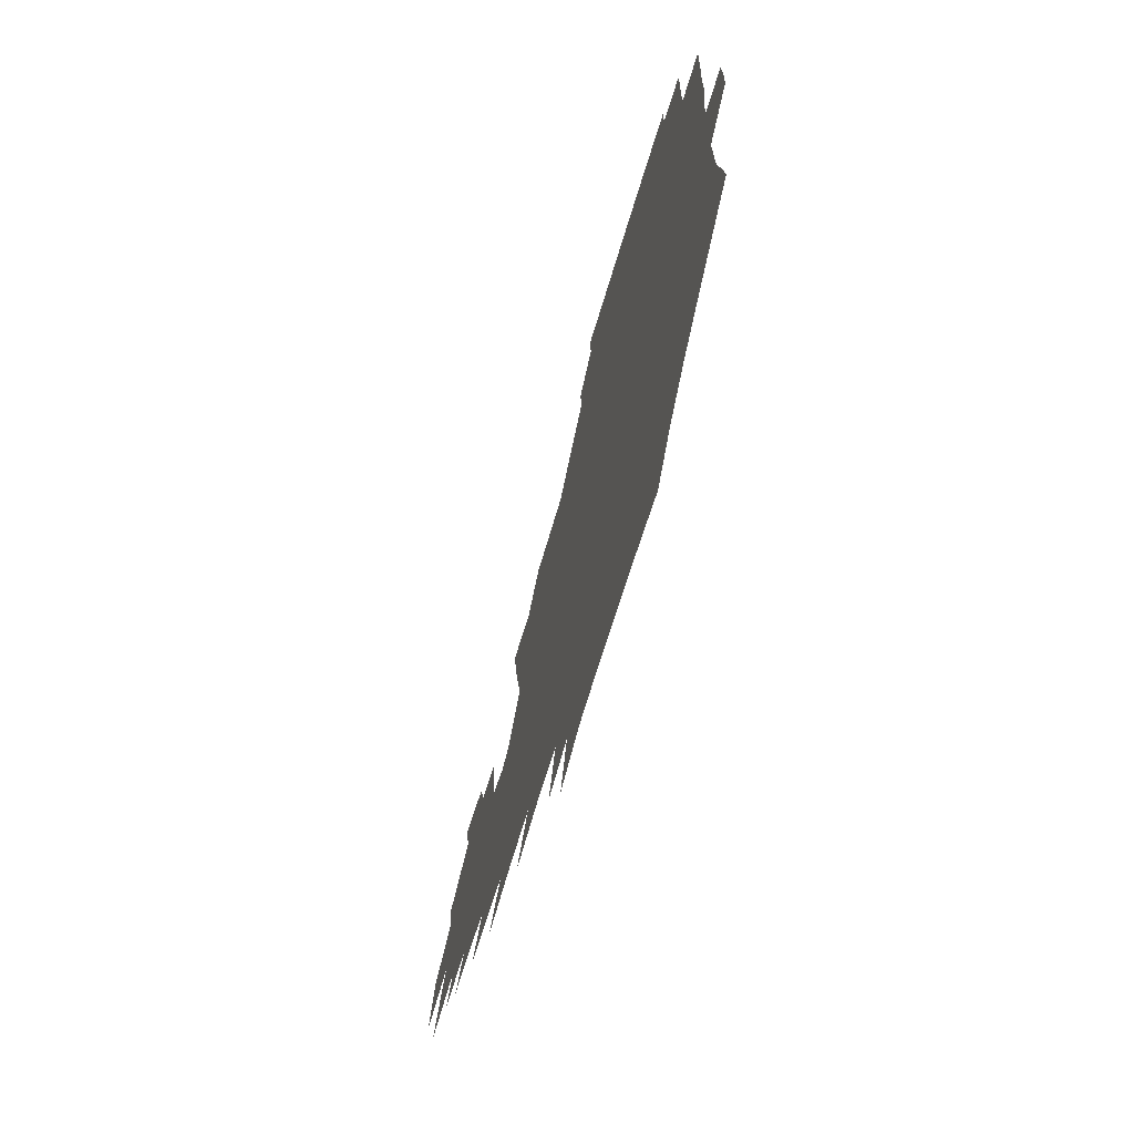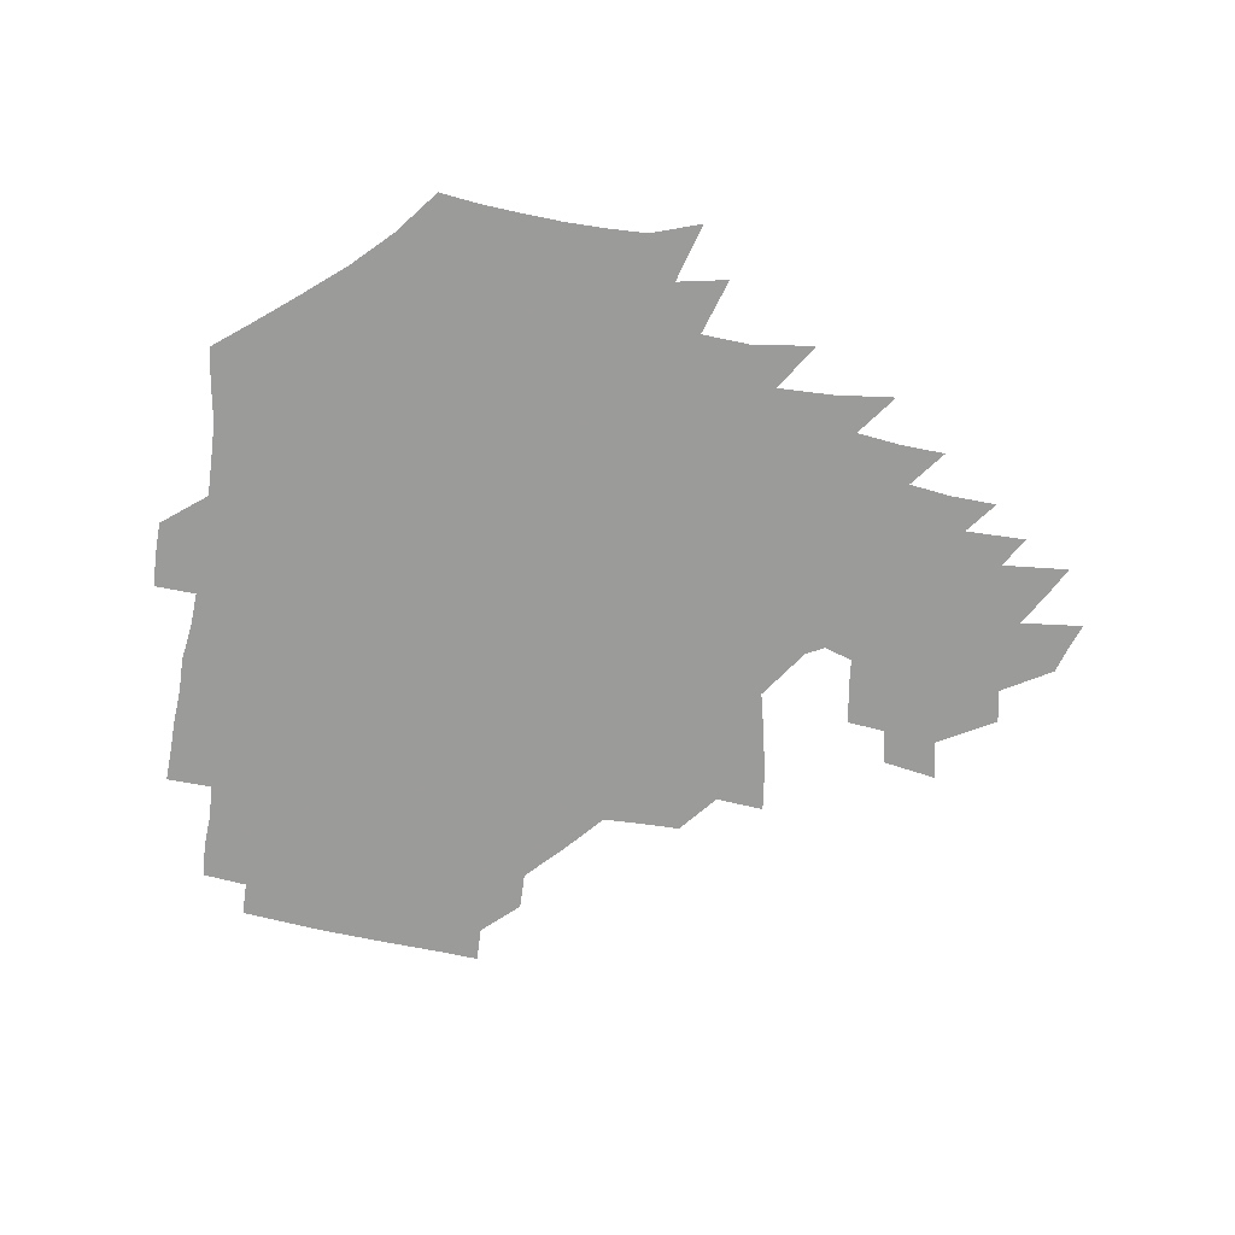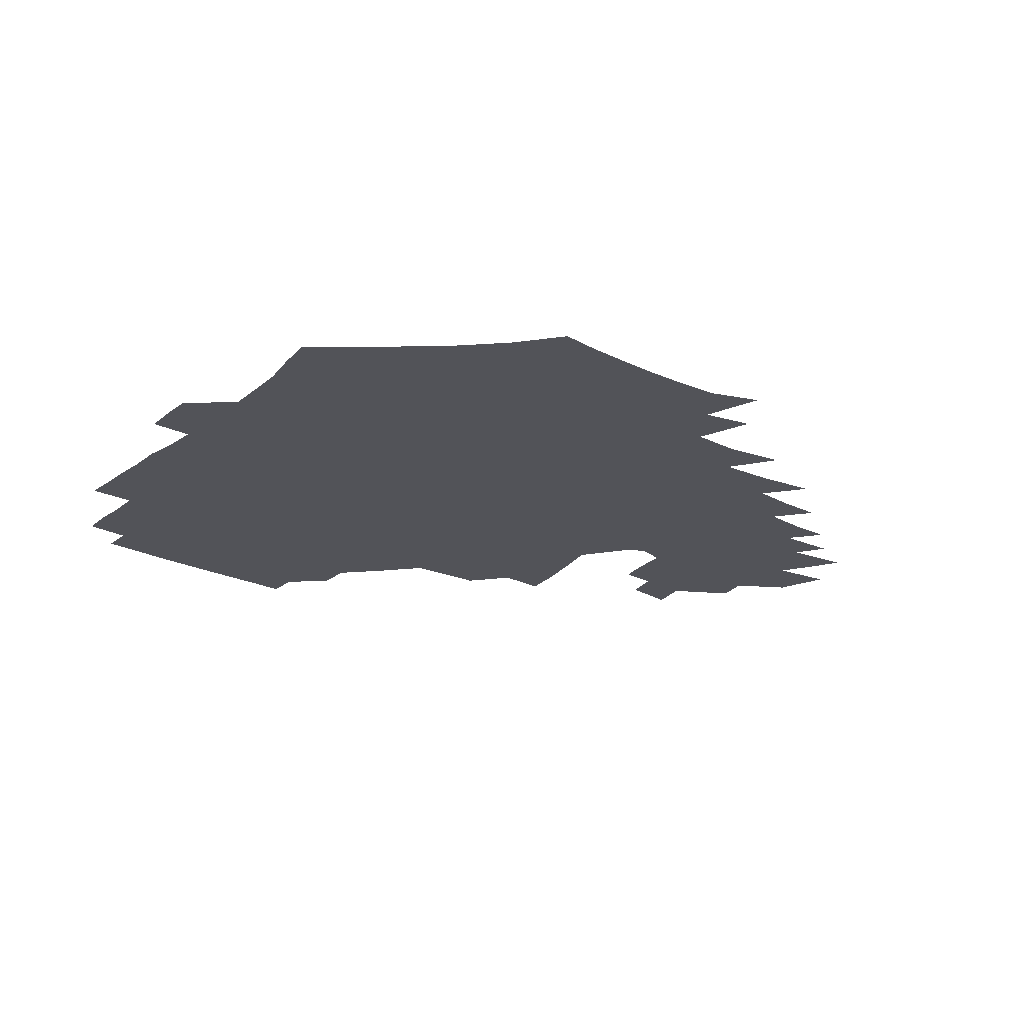
<metadata>
{"format":"obj","ext":"obj","renderer":"f3d","projection":"perspective","resolution":1024,"background":"white","views":[{"elev":-67.3,"azim":-106.4,"up":"+Y"},{"elev":-69.6,"azim":-9.2,"up":"+Z"},{"elev":-22.6,"azim":-37.7,"up":"+Z"}]}
</metadata>
<code>
v 189.3 255.1 0
v 189 269.4 0
v 189.7 283.2 0
v 202.3 177 0
v 204.4 192 0
v 207.3 208.2 0
v 207.8 224.1 0
v 208.2 239.9 0
v 207.5 254.9 0
v 207.8 269.5 0
v 207.5 283.8 0
v 206.7 298.7 0
v 204.6 314 0
v 204.8 329 0
v 203.9 343.7 0
v 203.8 357.7 0
v 203.3 370.9 0
v 218.7 164 0
v 220.3 178.9 0
v 223.2 194.8 0
v 225 210.3 0
v 227.9 226.1 0
v 228.7 240.9 0
v 226.4 255.5 0
v 226.2 270.2 0
v 225.7 284.9 0
v 225.2 299.7 0
v 224.7 314.5 0
v 223.6 329.3 0
v 223.7 343.8 0
v 224 357.8 0
v 222.8 371.4 0
v 223.5 385.8 0
v 222.8 400.2 0
v 223.6 414.3 0
v 236.1 149.9 0
v 236.1 164.9 0
v 238.6 180.7 0
v 239.9 196 0
v 241.4 211.3 0
v 242.8 226.4 0
v 245.1 241.6 0
v 243.1 256 0
v 241.8 270.7 0
v 241.3 285.5 0
v 242.4 300.3 0
v 241 315.2 0
v 240.5 330 0
v 241.3 344.7 0
v 241.4 359.1 0
v 240.8 373.5 0
v 241.2 387.8 0
v 241.5 402.1 0
v 242.5 416.1 0
v 242.8 430.1 0
v 253.9 134.9 0
v 255.2 151.5 0
v 255.8 167.1 0
v 256.3 182.3 0
v 257.3 197.5 0
v 257.8 212.3 0
v 258.2 227 0
v 259.2 241.9 0
v 258.5 256.4 0
v 257.5 271.1 0
v 257.1 286 0
v 256.5 300.9 0
v 256.4 315.8 0
v 257.1 330.7 0
v 257.1 345.4 0
v 257.4 360 0
v 257.1 374.6 0
v 257.2 389.2 0
v 258 403.6 0
v 258.8 417.7 0
v 259.7 431.5 0
v 270.3 118.8 0
v 272.9 138 0
v 273.1 153.7 0
v 272.8 168.7 0
v 273.4 183.9 0
v 273.1 198.4 0
v 273.6 213.1 0
v 273.7 227.7 0
v 273.7 242.1 0
v 272.8 256.7 0
v 272 271.5 0
v 271.4 286.4 0
v 271.4 301.3 0
v 271.4 316.3 0
v 271.9 331.2 0
v 271.9 346 0
v 271.5 360.8 0
v 272.4 375.6 0
v 272.4 390.1 0
v 273.9 404.7 0
v 273.9 418.8 0
v 275.5 432.9 0
v 285.3 100.1 0
v 287.8 122.2 0
v 288.6 139.6 0
v 288.3 154.9 0
v 288.9 170.4 0
v 288.7 184.9 0
v 288.6 199.4 0
v 288.7 213.8 0
v 288.9 228.1 0
v 288.1 242.4 0
v 287.3 256.9 0
v 286.3 271.8 0
v 286.5 286.6 0
v 286.1 301.6 0
v 286.1 316.6 0
v 286.4 331.6 0
v 286.5 346.5 0
v 287 361.4 0
v 287 376.3 0
v 287.9 391.1 0
v 288.2 405.5 0
v 289.1 419.9 0
v 289.8 433.7 0
v 302.2 102 0
v 303.6 124.3 0
v 303.5 140.9 0
v 303.2 156 0
v 303.3 171.2 0
v 303.3 185.9 0
v 302.7 199.8 0
v 303.4 214.5 0
v 303.8 228.5 0
v 302.7 242.6 0
v 301.6 257.1 0
v 300.9 271.9 0
v 300.9 286.7 0
v 300.6 301.8 0
v 301 316.9 0
v 300.9 331.8 0
v 301.3 346.9 0
v 301.6 361.8 0
v 301.8 376.6 0
v 302.4 391.6 0
v 302.5 406 0
v 303.5 420.4 0
v 304.2 434.4 0
v 319.1 103 0
v 318.6 124.5 0
v 318 141.3 0
v 317.6 157 0
v 317.4 172.2 0
v 317.2 186.7 0
v 317.2 200.9 0
v 317.4 215 0
v 317.7 228.9 0
v 317 242.6 0
v 316.2 256.9 0
v 315.4 271.9 0
v 315.2 287 0
v 315.1 302.1 0
v 315.3 317 0
v 315.6 332 0
v 315.8 347 0
v 316.2 362 0
v 316.5 376.9 0
v 317 392 0
v 317.5 406.6 0
v 318 420.9 0
v 318.6 434.9 0
v 336 103.7 0
v 333.8 124.4 0
v 332.6 141.1 0
v 331.7 157.3 0
v 331.2 173 0
v 330.8 187.1 0
v 330.7 201.3 0
v 330.6 215.3 0
v 330.9 229.2 0
v 330.6 242.7 0
v 330.3 256.7 0
v 329.6 271.9 0
v 329.3 287.5 0
v 329.4 302.2 0
v 329.8 316.9 0
v 330.2 332 0
v 330.6 347.1 0
v 331 362 0
v 331.4 377.1 0
v 331.8 392.2 0
v 332.3 406.8 0
v 332.7 421.3 0
v 333.1 435.4 0
v 352.9 103.6 0
v 349.4 124.1 0
v 347.3 141.6 0
v 346 157.2 0
v 344.9 173.1 0
v 344.3 187.6 0
v 344 201.7 0
v 343.9 215.8 0
v 343.9 229.4 0
v 343.9 242.9 0
v 343.8 256.8 0
v 343.6 271.7 0
v 343.4 287.1 0
v 343.8 301.9 0
v 344.4 316.7 0
v 345.1 331.6 0
v 345.5 346.8 0
v 346.1 361.9 0
v 346.8 377 0
v 347.2 392.1 0
v 347.2 407.3 0
v 347.8 421.9 0
v 348.2 436.3 0
v 370.1 102.9 0
v 365.7 123.4 0
v 362.4 141.8 0
v 360.3 157.7 0
v 358.6 173.7 0
v 358.1 187.5 0
v 357.4 202 0
v 357 216.1 0
v 356.8 229.9 0
v 356.9 243.1 0
v 357.2 256.7 0
v 357.4 271.3 0
v 357.8 286.1 0
v 358.3 301.1 0
v 359.1 316 0
v 360 331.3 0
v 360.7 346.3 0
v 361.6 361.5 0
v 362.4 376.7 0
v 363 392.1 0
v 363.4 407.4 0
v 391.4 95.57 0
v 384 120.5 0
v 378.1 142.2 0
v 375 158.3 0
v 372.9 173.7 0
v 371.2 188.8 0
v 370.7 202.4 0
v 369.8 216.8 0
v 369.6 230.2 0
v 369.6 243.3 0
v 370.3 256.8 0
v 371 270.9 0
v 371.8 285.2 0
v 372.7 299.9 0
v 373.7 315.1 0
v 374.9 330.5 0
v 376.1 345.6 0
v 377.1 360.8 0
v 378.5 376.1 0
v 405.4 116.2 0
v 397.8 140 0
v 390.5 158.8 0
v 387.5 174 0
v 385.7 188.6 0
v 383.8 203.2 0
v 382.5 217.4 0
v 382.1 230.5 0
v 382.4 243.5 0
v 383.1 256.6 0
v 384.2 270.3 0
v 385.3 284.2 0
v 386.8 299 0
v 388.2 314.1 0
v 389.8 329.5 0
v 391.2 344.6 0
v 393.1 359.7 0
v 418.5 141 0
v 409.5 158.3 0
v 405.1 173 0
v 402 187.7 0
v 398.6 202.6 0
v 396.6 216.8 0
v 396.8 229.9 0
v 396.3 243.3 0
v 396.4 256.5 0
v 397.6 269.9 0
v 399.2 283.7 0
v 400.7 298 0
v 402.9 313.1 0
v 404.5 328.1 0
v 406.5 343.4 0
v 409.5 359 0
v 444.9 137.3 0
v 432.2 157.1 0
v 423.2 172.7 0
v 420.1 186.5 0
v 415 201.7 0
v 410.6 216.8 0
v 410.4 229.7 0
v 410.3 242.9 0
v 411.1 256 0
v 412 269.3 0
v 413.1 282.9 0
v 415 296.8 0
v 418.1 311.8 0
v 419.9 327 0
v 422.5 342.5 0
v 426.3 358.7 0
v 455.7 156.3 0
v 446.6 171.2 0
v 440.4 185.2 0
v 433.8 200.3 0
v 426.8 216 0
v 424.5 229.4 0
v 423.9 242.3 0
v 425.4 255.1 0
v 426.4 268.1 0
v 427.6 281.4 0
v 431.1 295 0
v 434.5 310.3 0
v 437.2 326.3 0
v 440.1 342.2 0
v 481.2 153.2 0
v 468 170.5 0
v 459.3 184.9 0
v 453.5 198.6 0
v 445.6 214.2 0
v 440.9 228.2 0
v 439.9 240.9 0
v 441.1 253.4 0
v 441.8 266 0
v 445.4 278.3 0
v 450.4 290.6 0
v 454.7 309 0
v 458.4 327.1 0
v 460.6 343.8 0
v 486.6 172.6 0
v 476.7 186.6 0
v 469 200 0
v 463.7 213 0
v 457.5 227.2 0
v 455.1 239.5 0
v 457 250.5 0
v 460 261 0
v 465.3 269.5 0
v 505.8 173.4 0
v 493.9 188.7 0
v 485.3 201.8 0
v 477.1 215.1 0
v 472.2 227.2 0
v 469.1 238.6 0
v 468.7 248.7 0
v 470.1 257.8 0
v 473.2 265.5 0
v 511.9 190.9 0
v 503.5 203.1 0
v 496.7 215.3 0
v 490.5 226.9 0
v 487 237.9 0
v 484.6 248.3 0
v 484 258.3 0
v 485.3 269.1 0
v 486.8 282.9 0
v 489.4 297.5 0
v 531.3 191.5 0
v 520.9 204.9 0
v 517.2 216.2 0
v 510.5 227.9 0
v 506.8 239.2 0
v 505.1 250.6 0
v 504.4 262.2 0
v 503.1 273.8 0
v 503.5 285.9 0
v 505.4 299.1 0
v 508.5 313.5 0
v 546.8 204.5 0
v 539.1 217.2 0
v 533.9 228.9 0
v 529.5 240.5 0
v 527.4 251.8 0
v 526 263.5 0
v 525.2 275.6 0
v 527.1 288.1 0
v 527.9 300.9 0
v 531.4 317.1 0
v 567.5 214.5 0
v 560.6 227.5 0
v 552.4 241.3 0
v 550.5 251.7 0
v 549.4 262.5 0
v 550 273 0
v 552.8 286.9 0
v 579.1 238.2 0
v 575 249.3 0
v 571.6 260.3 0
f 8 9 1
f 1 9 2
f 9 10 2
f 2 10 3
f 10 11 3
f 18 19 4
f 4 19 5
f 19 20 5
f 5 20 6
f 20 21 6
f 6 21 7
f 21 22 7
f 7 22 8
f 22 23 8
f 8 23 9
f 23 24 9
f 9 24 10
f 24 25 10
f 10 25 11
f 25 26 11
f 11 26 12
f 26 27 12
f 12 27 13
f 27 28 13
f 13 28 14
f 28 29 14
f 14 29 15
f 29 30 15
f 15 30 16
f 30 31 16
f 16 31 17
f 31 32 17
f 36 37 18
f 18 37 19
f 37 38 19
f 19 38 20
f 38 39 20
f 20 39 21
f 39 40 21
f 21 40 22
f 40 41 22
f 22 41 23
f 41 42 23
f 23 42 24
f 42 43 24
f 24 43 25
f 43 44 25
f 25 44 26
f 44 45 26
f 26 45 27
f 45 46 27
f 27 46 28
f 46 47 28
f 28 47 29
f 47 48 29
f 29 48 30
f 48 49 30
f 30 49 31
f 49 50 31
f 31 50 32
f 50 51 32
f 32 51 33
f 51 52 33
f 33 52 34
f 52 53 34
f 34 53 35
f 53 54 35
f 56 57 36
f 36 57 37
f 57 58 37
f 37 58 38
f 58 59 38
f 38 59 39
f 59 60 39
f 39 60 40
f 60 61 40
f 40 61 41
f 61 62 41
f 41 62 42
f 62 63 42
f 42 63 43
f 63 64 43
f 43 64 44
f 64 65 44
f 44 65 45
f 65 66 45
f 45 66 46
f 66 67 46
f 46 67 47
f 67 68 47
f 47 68 48
f 68 69 48
f 48 69 49
f 69 70 49
f 49 70 50
f 70 71 50
f 50 71 51
f 71 72 51
f 51 72 52
f 72 73 52
f 52 73 53
f 73 74 53
f 53 74 54
f 74 75 54
f 54 75 55
f 75 76 55
f 77 78 56
f 56 78 57
f 78 79 57
f 57 79 58
f 79 80 58
f 58 80 59
f 80 81 59
f 59 81 60
f 81 82 60
f 60 82 61
f 82 83 61
f 61 83 62
f 83 84 62
f 62 84 63
f 84 85 63
f 63 85 64
f 85 86 64
f 64 86 65
f 86 87 65
f 65 87 66
f 87 88 66
f 66 88 67
f 88 89 67
f 67 89 68
f 89 90 68
f 68 90 69
f 90 91 69
f 69 91 70
f 91 92 70
f 70 92 71
f 92 93 71
f 71 93 72
f 93 94 72
f 72 94 73
f 94 95 73
f 73 95 74
f 95 96 74
f 74 96 75
f 96 97 75
f 75 97 76
f 97 98 76
f 99 100 77
f 77 100 78
f 100 101 78
f 78 101 79
f 101 102 79
f 79 102 80
f 102 103 80
f 80 103 81
f 103 104 81
f 81 104 82
f 104 105 82
f 82 105 83
f 105 106 83
f 83 106 84
f 106 107 84
f 84 107 85
f 107 108 85
f 85 108 86
f 108 109 86
f 86 109 87
f 109 110 87
f 87 110 88
f 110 111 88
f 88 111 89
f 111 112 89
f 89 112 90
f 112 113 90
f 90 113 91
f 113 114 91
f 91 114 92
f 114 115 92
f 92 115 93
f 115 116 93
f 93 116 94
f 116 117 94
f 94 117 95
f 117 118 95
f 95 118 96
f 118 119 96
f 96 119 97
f 119 120 97
f 97 120 98
f 120 121 98
f 99 122 100
f 122 123 100
f 100 123 101
f 123 124 101
f 101 124 102
f 124 125 102
f 102 125 103
f 125 126 103
f 103 126 104
f 126 127 104
f 104 127 105
f 127 128 105
f 105 128 106
f 128 129 106
f 106 129 107
f 129 130 107
f 107 130 108
f 130 131 108
f 108 131 109
f 131 132 109
f 109 132 110
f 132 133 110
f 110 133 111
f 133 134 111
f 111 134 112
f 134 135 112
f 112 135 113
f 135 136 113
f 113 136 114
f 136 137 114
f 114 137 115
f 137 138 115
f 115 138 116
f 138 139 116
f 116 139 117
f 139 140 117
f 117 140 118
f 140 141 118
f 118 141 119
f 141 142 119
f 119 142 120
f 142 143 120
f 120 143 121
f 143 144 121
f 122 145 123
f 145 146 123
f 123 146 124
f 146 147 124
f 124 147 125
f 147 148 125
f 125 148 126
f 148 149 126
f 126 149 127
f 149 150 127
f 127 150 128
f 150 151 128
f 128 151 129
f 151 152 129
f 129 152 130
f 152 153 130
f 130 153 131
f 153 154 131
f 131 154 132
f 154 155 132
f 132 155 133
f 155 156 133
f 133 156 134
f 156 157 134
f 134 157 135
f 157 158 135
f 135 158 136
f 158 159 136
f 136 159 137
f 159 160 137
f 137 160 138
f 160 161 138
f 138 161 139
f 161 162 139
f 139 162 140
f 162 163 140
f 140 163 141
f 163 164 141
f 141 164 142
f 164 165 142
f 142 165 143
f 165 166 143
f 143 166 144
f 166 167 144
f 145 168 146
f 168 169 146
f 146 169 147
f 169 170 147
f 147 170 148
f 170 171 148
f 148 171 149
f 171 172 149
f 149 172 150
f 172 173 150
f 150 173 151
f 173 174 151
f 151 174 152
f 174 175 152
f 152 175 153
f 175 176 153
f 153 176 154
f 176 177 154
f 154 177 155
f 177 178 155
f 155 178 156
f 178 179 156
f 156 179 157
f 179 180 157
f 157 180 158
f 180 181 158
f 158 181 159
f 181 182 159
f 159 182 160
f 182 183 160
f 160 183 161
f 183 184 161
f 161 184 162
f 184 185 162
f 162 185 163
f 185 186 163
f 163 186 164
f 186 187 164
f 164 187 165
f 187 188 165
f 165 188 166
f 188 189 166
f 166 189 167
f 189 190 167
f 168 191 169
f 191 192 169
f 169 192 170
f 192 193 170
f 170 193 171
f 193 194 171
f 171 194 172
f 194 195 172
f 172 195 173
f 195 196 173
f 173 196 174
f 196 197 174
f 174 197 175
f 197 198 175
f 175 198 176
f 198 199 176
f 176 199 177
f 199 200 177
f 177 200 178
f 200 201 178
f 178 201 179
f 201 202 179
f 179 202 180
f 202 203 180
f 180 203 181
f 203 204 181
f 181 204 182
f 204 205 182
f 182 205 183
f 205 206 183
f 183 206 184
f 206 207 184
f 184 207 185
f 207 208 185
f 185 208 186
f 208 209 186
f 186 209 187
f 209 210 187
f 187 210 188
f 210 211 188
f 188 211 189
f 211 212 189
f 189 212 190
f 212 213 190
f 191 214 192
f 214 215 192
f 192 215 193
f 215 216 193
f 193 216 194
f 216 217 194
f 194 217 195
f 217 218 195
f 195 218 196
f 218 219 196
f 196 219 197
f 219 220 197
f 197 220 198
f 220 221 198
f 198 221 199
f 221 222 199
f 199 222 200
f 222 223 200
f 200 223 201
f 223 224 201
f 201 224 202
f 224 225 202
f 202 225 203
f 225 226 203
f 203 226 204
f 226 227 204
f 204 227 205
f 227 228 205
f 205 228 206
f 228 229 206
f 206 229 207
f 229 230 207
f 207 230 208
f 230 231 208
f 208 231 209
f 231 232 209
f 209 232 210
f 232 233 210
f 210 233 211
f 233 234 211
f 211 234 212
f 214 235 215
f 235 236 215
f 215 236 216
f 236 237 216
f 216 237 217
f 237 238 217
f 217 238 218
f 238 239 218
f 218 239 219
f 239 240 219
f 219 240 220
f 240 241 220
f 220 241 221
f 241 242 221
f 221 242 222
f 242 243 222
f 222 243 223
f 243 244 223
f 223 244 224
f 244 245 224
f 224 245 225
f 245 246 225
f 225 246 226
f 246 247 226
f 226 247 227
f 247 248 227
f 227 248 228
f 248 249 228
f 228 249 229
f 249 250 229
f 229 250 230
f 250 251 230
f 230 251 231
f 251 252 231
f 231 252 232
f 252 253 232
f 232 253 233
f 236 254 237
f 254 255 237
f 237 255 238
f 255 256 238
f 238 256 239
f 256 257 239
f 239 257 240
f 257 258 240
f 240 258 241
f 258 259 241
f 241 259 242
f 259 260 242
f 242 260 243
f 260 261 243
f 243 261 244
f 261 262 244
f 244 262 245
f 262 263 245
f 245 263 246
f 263 264 246
f 246 264 247
f 264 265 247
f 247 265 248
f 265 266 248
f 248 266 249
f 266 267 249
f 249 267 250
f 267 268 250
f 250 268 251
f 268 269 251
f 251 269 252
f 269 270 252
f 252 270 253
f 255 271 256
f 271 272 256
f 256 272 257
f 272 273 257
f 257 273 258
f 273 274 258
f 258 274 259
f 274 275 259
f 259 275 260
f 275 276 260
f 260 276 261
f 276 277 261
f 261 277 262
f 277 278 262
f 262 278 263
f 278 279 263
f 263 279 264
f 279 280 264
f 264 280 265
f 280 281 265
f 265 281 266
f 281 282 266
f 266 282 267
f 282 283 267
f 267 283 268
f 283 284 268
f 268 284 269
f 284 285 269
f 269 285 270
f 285 286 270
f 271 287 272
f 287 288 272
f 272 288 273
f 288 289 273
f 273 289 274
f 289 290 274
f 274 290 275
f 290 291 275
f 275 291 276
f 291 292 276
f 276 292 277
f 292 293 277
f 277 293 278
f 293 294 278
f 278 294 279
f 294 295 279
f 279 295 280
f 295 296 280
f 280 296 281
f 296 297 281
f 281 297 282
f 297 298 282
f 282 298 283
f 298 299 283
f 283 299 284
f 299 300 284
f 284 300 285
f 300 301 285
f 285 301 286
f 301 302 286
f 288 303 289
f 303 304 289
f 289 304 290
f 304 305 290
f 290 305 291
f 305 306 291
f 291 306 292
f 306 307 292
f 292 307 293
f 307 308 293
f 293 308 294
f 308 309 294
f 294 309 295
f 309 310 295
f 295 310 296
f 310 311 296
f 296 311 297
f 311 312 297
f 297 312 298
f 312 313 298
f 298 313 299
f 313 314 299
f 299 314 300
f 314 315 300
f 300 315 301
f 315 316 301
f 301 316 302
f 303 317 304
f 317 318 304
f 304 318 305
f 318 319 305
f 305 319 306
f 319 320 306
f 306 320 307
f 320 321 307
f 307 321 308
f 321 322 308
f 308 322 309
f 322 323 309
f 309 323 310
f 323 324 310
f 310 324 311
f 324 325 311
f 311 325 312
f 325 326 312
f 312 326 313
f 326 327 313
f 313 327 314
f 327 328 314
f 314 328 315
f 328 329 315
f 315 329 316
f 329 330 316
f 318 331 319
f 331 332 319
f 319 332 320
f 332 333 320
f 320 333 321
f 333 334 321
f 321 334 322
f 334 335 322
f 322 335 323
f 335 336 323
f 323 336 324
f 336 337 324
f 324 337 325
f 337 338 325
f 325 338 326
f 338 339 326
f 326 339 327
f 331 340 332
f 340 341 332
f 332 341 333
f 341 342 333
f 333 342 334
f 342 343 334
f 334 343 335
f 343 344 335
f 335 344 336
f 344 345 336
f 336 345 337
f 345 346 337
f 337 346 338
f 346 347 338
f 338 347 339
f 347 348 339
f 341 349 342
f 349 350 342
f 342 350 343
f 350 351 343
f 343 351 344
f 351 352 344
f 344 352 345
f 352 353 345
f 345 353 346
f 353 354 346
f 346 354 347
f 354 355 347
f 347 355 348
f 355 356 348
f 349 359 350
f 359 360 350
f 350 360 351
f 360 361 351
f 351 361 352
f 361 362 352
f 352 362 353
f 362 363 353
f 353 363 354
f 363 364 354
f 354 364 355
f 364 365 355
f 355 365 356
f 365 366 356
f 356 366 357
f 366 367 357
f 357 367 358
f 367 368 358
f 360 370 361
f 370 371 361
f 361 371 362
f 371 372 362
f 362 372 363
f 372 373 363
f 363 373 364
f 373 374 364
f 364 374 365
f 374 375 365
f 365 375 366
f 375 376 366
f 366 376 367
f 376 377 367
f 367 377 368
f 377 378 368
f 368 378 369
f 378 379 369
f 371 380 372
f 380 381 372
f 372 381 373
f 381 382 373
f 373 382 374
f 382 383 374
f 374 383 375
f 383 384 375
f 375 384 376
f 384 385 376
f 376 385 377
f 385 386 377
f 377 386 378
f 382 387 383
f 387 388 383
f 383 388 384
f 388 389 384
f 384 389 385

</code>
